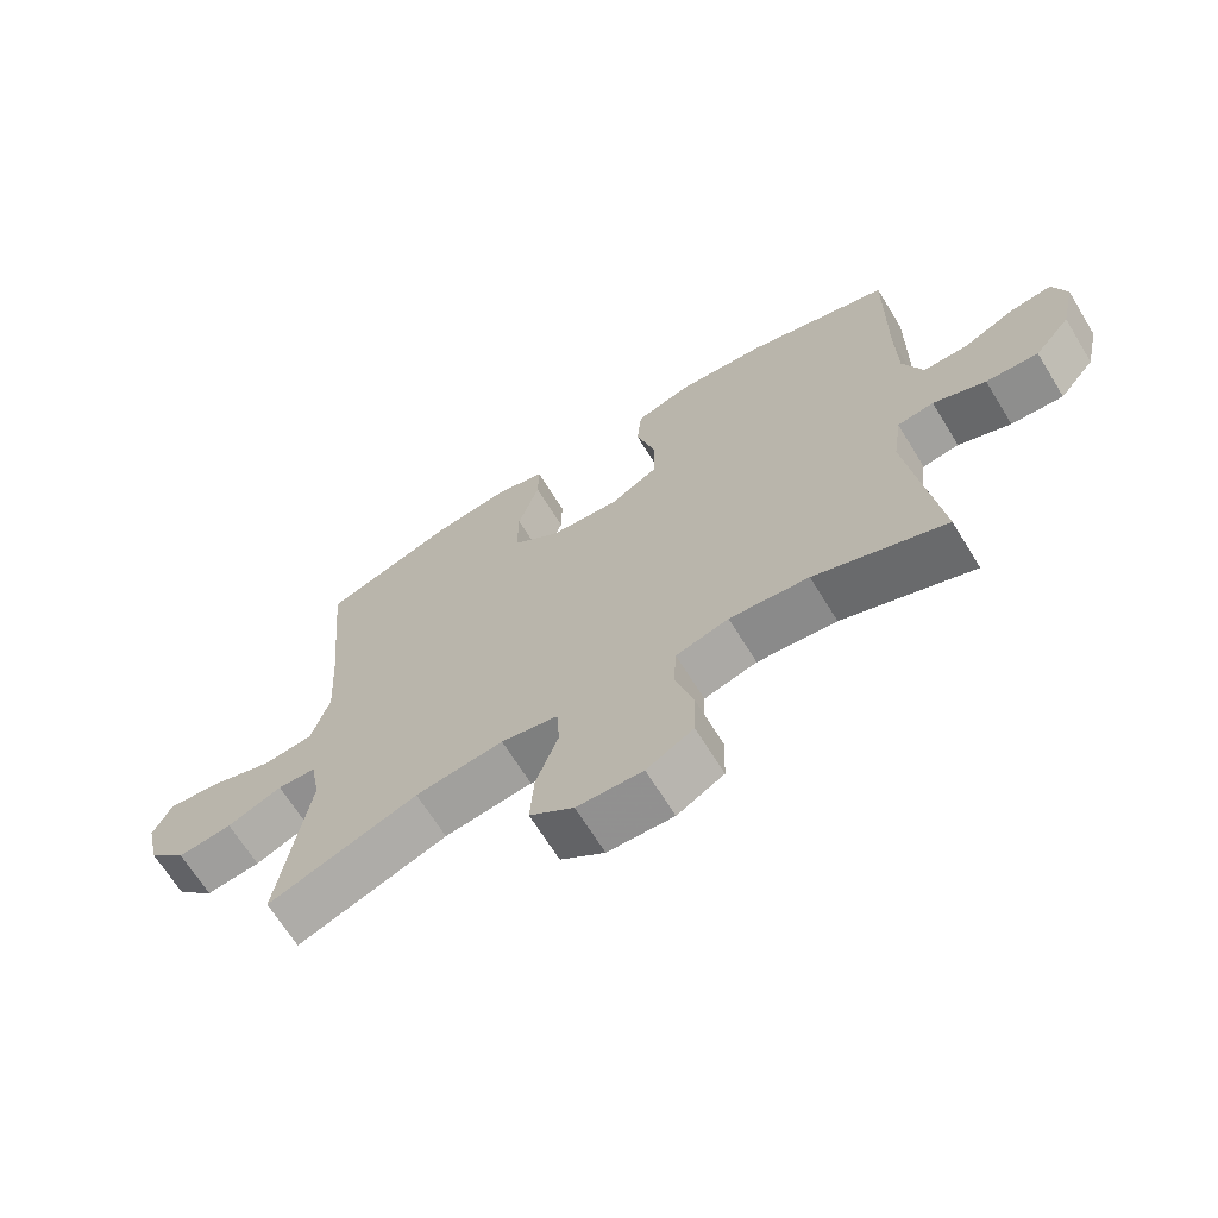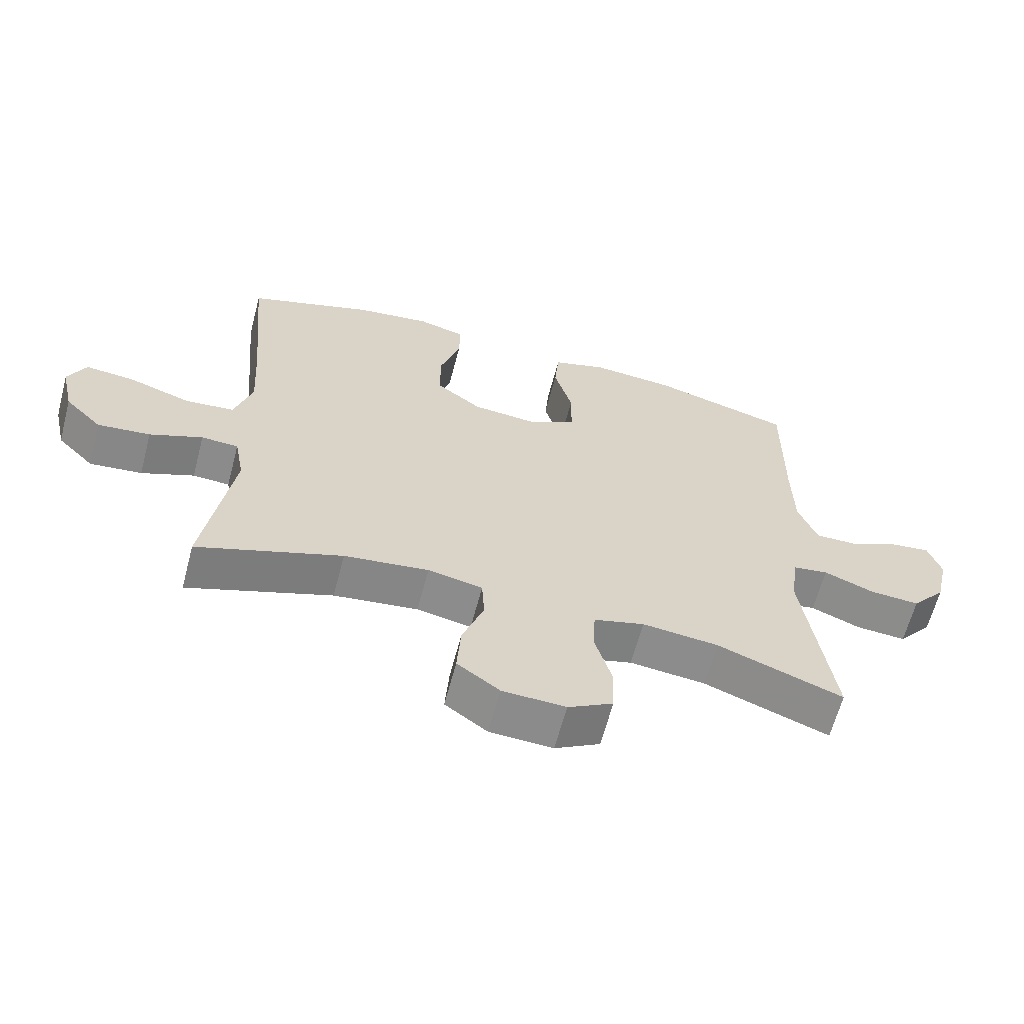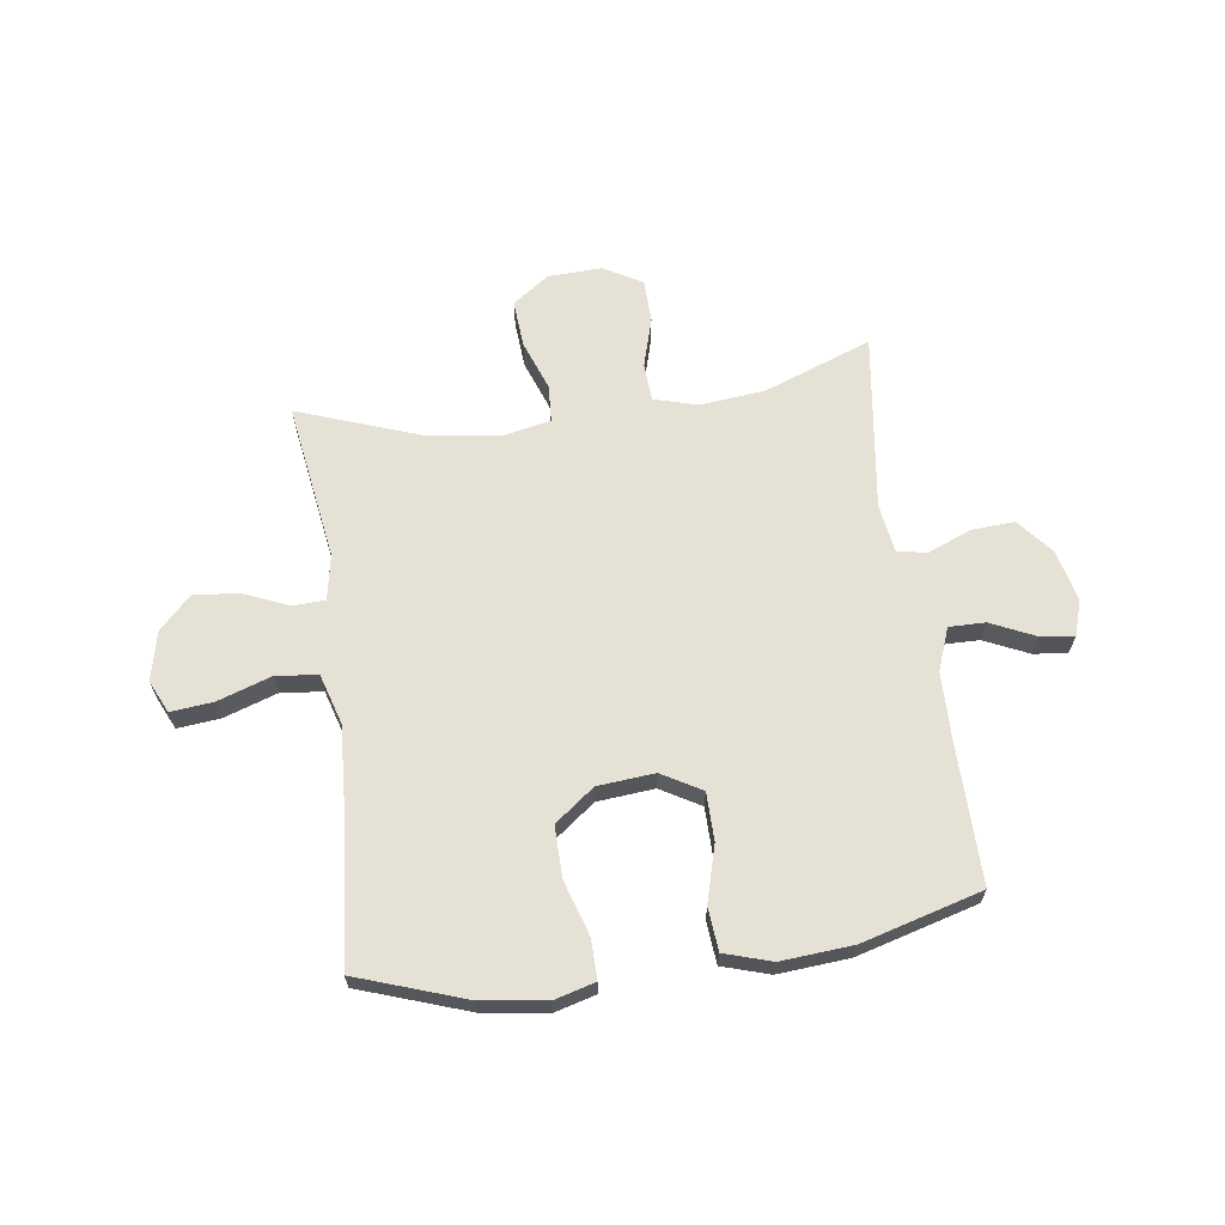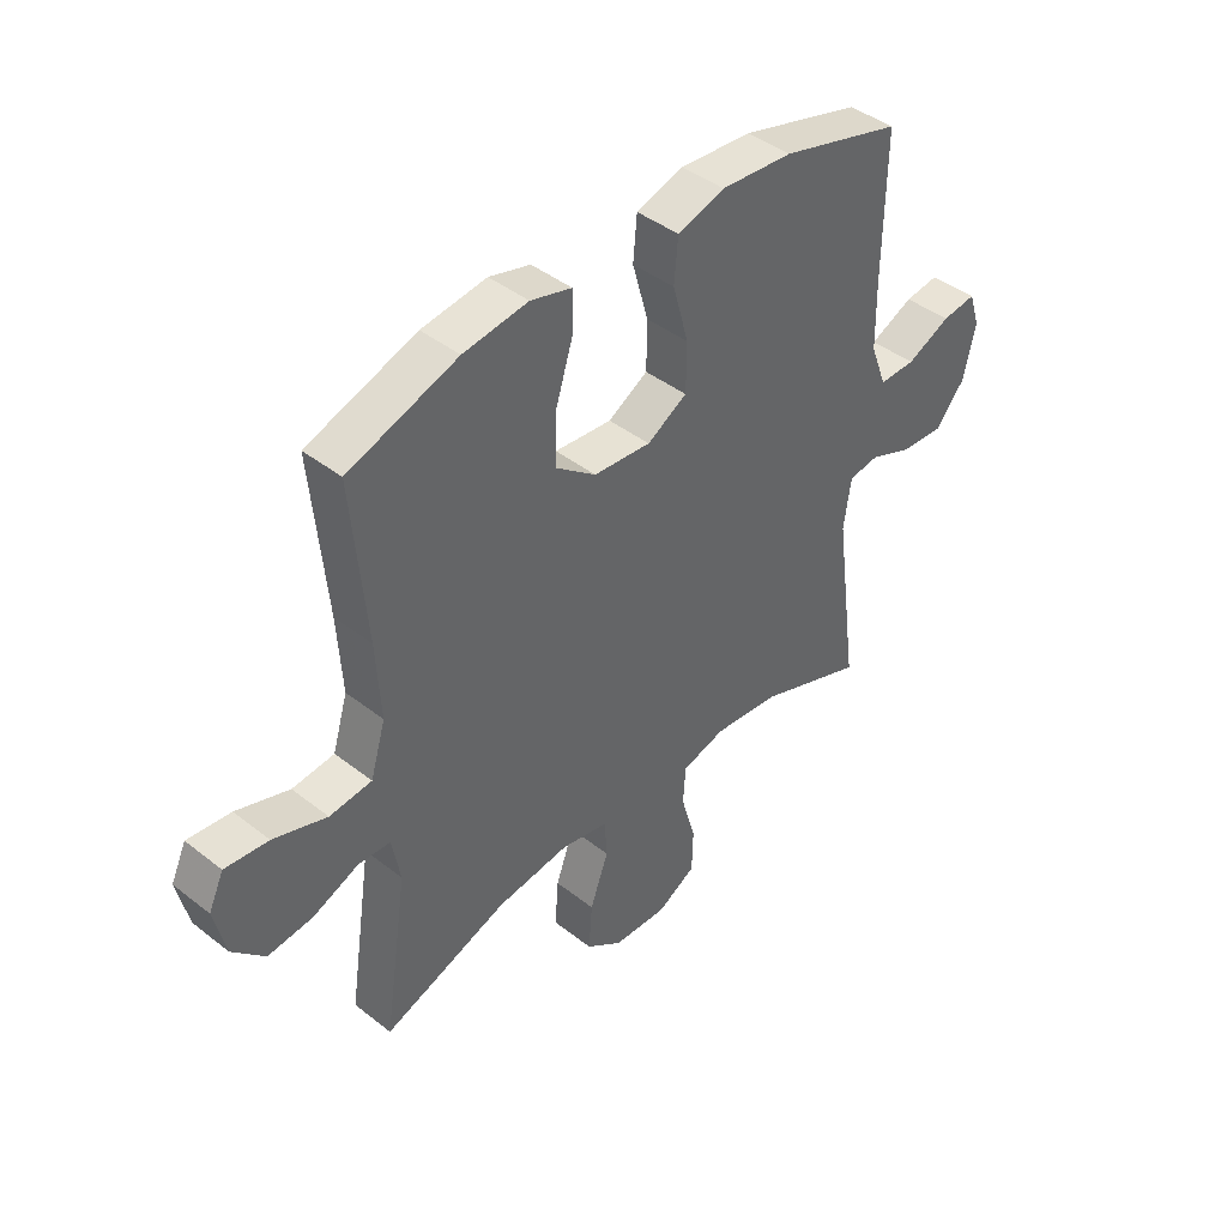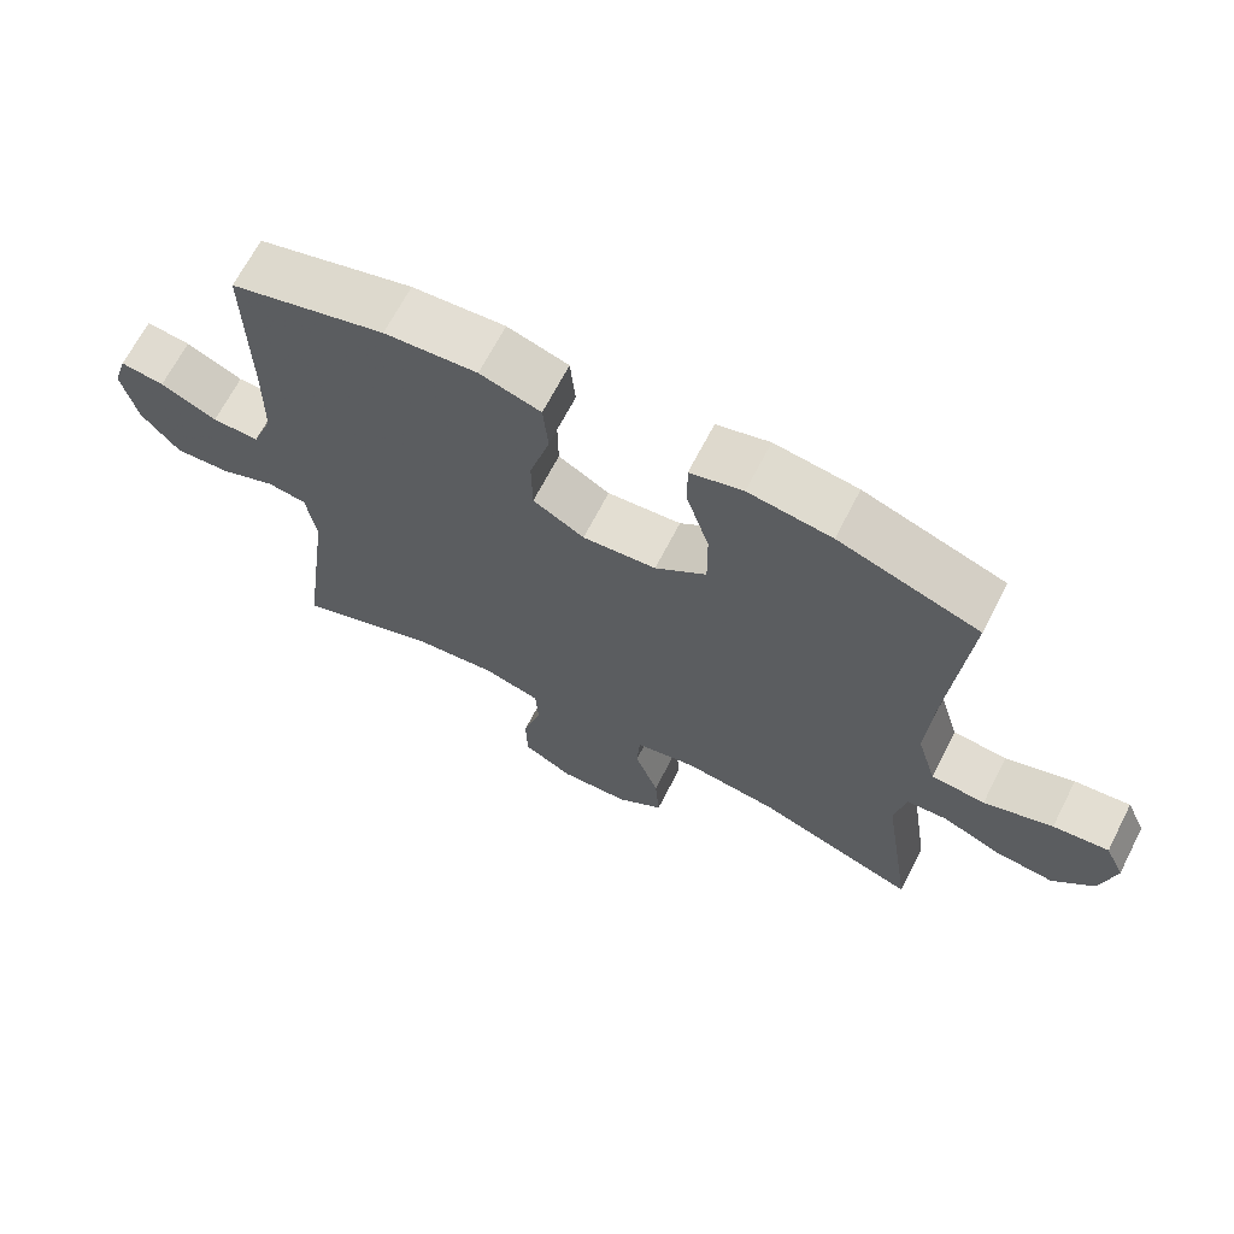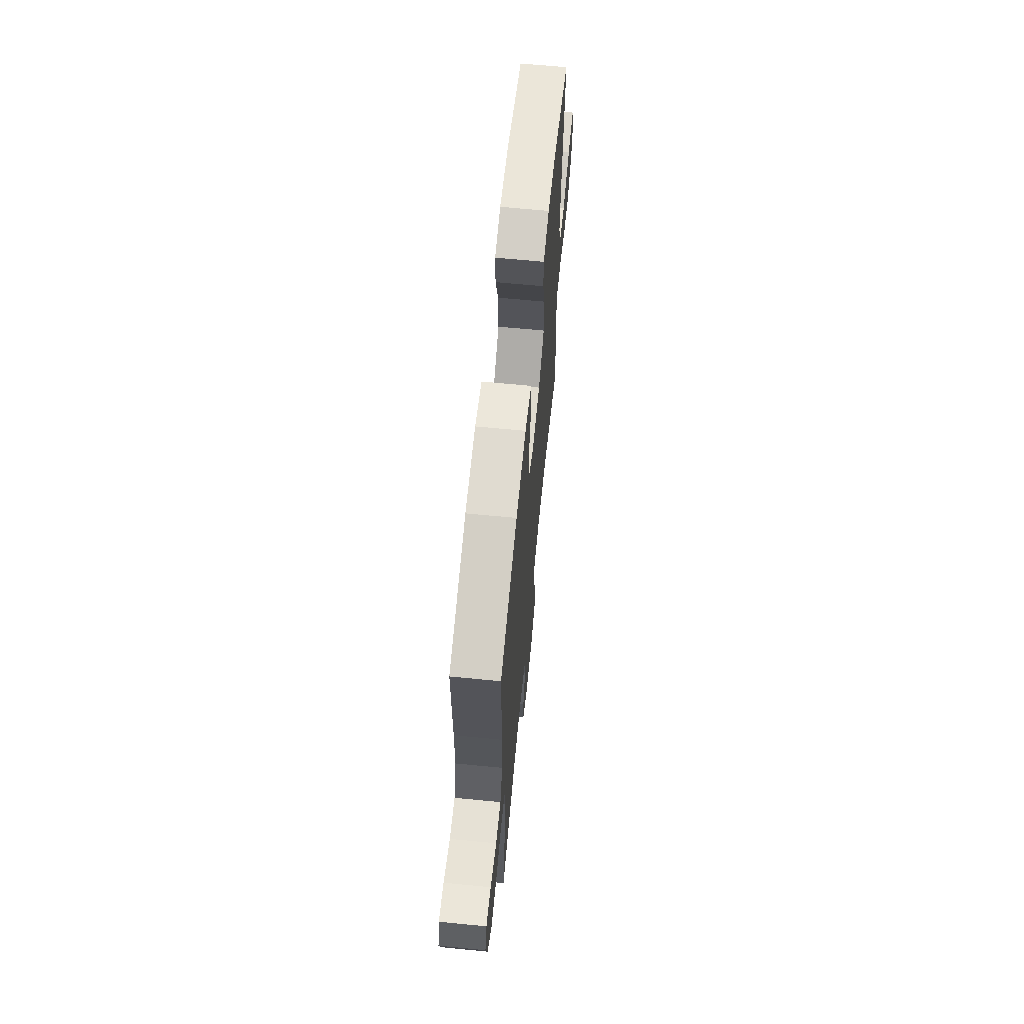
<metadata>
{"format":"obj","ext":"obj","renderer":"f3d","projection":"perspective","resolution":1024,"background":"white","views":[{"elev":-67.3,"azim":31.6,"up":"+Z"},{"elev":-63.6,"azim":-14.8,"up":"+Z"},{"elev":65.0,"azim":-7.9,"up":"+Y"},{"elev":42.6,"azim":-47.0,"up":"+Z"},{"elev":67.3,"azim":-152.8,"up":"+Z"},{"elev":65.4,"azim":95.6,"up":"+Z"}]}
</metadata>
<code>
v -0.5 0.07 -0.5
v -0.457 0.07 -0.217
v -0.472 0.07 -0.136
v -0.529 0.07 -0.133
v -0.61 0.07 -0.167
v -0.691 0.07 -0.176
v -0.748 0.07 -0.118
v -0.768 0.07 -0.03
v -0.741 0.07 0.028
v -0.664 0.07 0.02
v -0.569 0.07 -0.012
v -0.494 0.07 -0.004
v -0.467 0.07 0.086
v -0.475 0.07 0.221
v -0.5 0.07 0.5
v -0.306 0.07 0.567
v -0.191 0.07 0.583
v -0.118 0.07 0.563
v -0.119 0.07 0.492
v -0.15 0.07 0.393
v -0.151 0.07 0.302
v -0.08 0.07 0.248
v 0.022 0.07 0.239
v 0.093 0.07 0.28
v 0.094 0.07 0.366
v 0.066 0.07 0.467
v 0.073 0.07 0.544
v 0.157 0.07 0.57
v 0.285 0.07 0.56
v 0.5 0.07 0.5
v 0.497 0.07 0.251
v 0.499 0.07 0.129
v 0.528 0.07 0.052
v 0.593 0.07 0.053
v 0.671 0.07 0.089
v 0.732 0.07 0.097
v 0.752 0.07 0.035
v 0.731 0.07 -0.058
v 0.678 0.07 -0.122
v 0.601 0.07 -0.117
v 0.524 0.07 -0.086
v 0.47 0.07 -0.094
v 0.457 0.07 -0.183
v 0.5 0.07 -0.5
v 0.307 0.07 -0.428
v 0.19 0.07 -0.416
v 0.112 0.07 -0.438
v 0.108 0.07 -0.506
v 0.134 0.07 -0.596
v 0.132 0.07 -0.674
v 0.063 0.07 -0.713
v -0.034 0.07 -0.709
v -0.099 0.07 -0.662
v -0.093 0.07 -0.578
v -0.06 0.07 -0.487
v -0.064 0.07 -0.42
v -0.148 0.07 -0.403
v -0.278 0.07 -0.42
v -0.5 0 -0.5
v -0.457 0 -0.217
v -0.472 0 -0.136
v -0.529 0 -0.133
v -0.61 0 -0.167
v -0.691 0 -0.176
v -0.748 0 -0.118
v -0.768 0 -0.03
v -0.741 0 0.028
v -0.664 0 0.02
v -0.569 0 -0.012
v -0.494 0 -0.004
v -0.467 0 0.086
v -0.475 0 0.221
v -0.5 0 0.5
v -0.306 0 0.567
v -0.191 0 0.583
v -0.118 0 0.563
v -0.119 0 0.492
v -0.15 0 0.393
v -0.151 0 0.302
v -0.08 0 0.248
v 0.022 0 0.239
v 0.093 0 0.28
v 0.094 0 0.366
v 0.066 0 0.467
v 0.073 0 0.544
v 0.157 0 0.57
v 0.285 0 0.56
v 0.5 0 0.5
v 0.497 0 0.251
v 0.499 0 0.129
v 0.528 0 0.052
v 0.593 0 0.053
v 0.671 0 0.089
v 0.732 0 0.097
v 0.752 0 0.035
v 0.731 0 -0.058
v 0.678 0 -0.122
v 0.601 0 -0.117
v 0.524 0 -0.086
v 0.47 0 -0.094
v 0.457 0 -0.183
v 0.5 0 -0.5
v 0.307 0 -0.428
v 0.19 0 -0.416
v 0.112 0 -0.438
v 0.108 0 -0.506
v 0.134 0 -0.596
v 0.132 0 -0.674
v 0.063 0 -0.713
v -0.034 0 -0.709
v -0.099 0 -0.662
v -0.093 0 -0.578
v -0.06 0 -0.487
v -0.064 0 -0.42
v -0.148 0 -0.403
v -0.278 0 -0.42
f 52 53 54 55
f 52 55 56
f 51 52 56
f 48 49 50 51
f 47 48 51 56
f 46 47 56 57
f 43 44 45
f 42 43 45 46
f 38 39 40 41
f 36 37 38 41
f 34 35 36 41
f 33 34 41 42
f 32 33 42 46
f 28 29 30 31
f 25 26 27 28
f 24 25 28 31
f 23 24 31 32
f 17 18 19 20
f 17 20 21
f 14 15 16 17
f 13 14 17 21
f 12 13 21 22
f 8 9 10 11
f 6 7 8 11
f 4 5 6 11
f 3 4 11 12
f 2 3 12 22
f 58 1 2 22
f 23 32 46 57
f 22 23 57 58
f 113 112 111 110
f 114 113 110
f 114 110 109
f 109 108 107 106
f 114 109 106 105
f 115 114 105 104
f 103 102 101
f 104 103 101 100
f 99 98 97 96
f 99 96 95 94
f 99 94 93 92
f 100 99 92 91
f 104 100 91 90
f 89 88 87 86
f 86 85 84 83
f 89 86 83 82
f 90 89 82 81
f 78 77 76 75
f 79 78 75
f 75 74 73 72
f 79 75 72 71
f 80 79 71 70
f 69 68 67 66
f 69 66 65 64
f 69 64 63 62
f 70 69 62 61
f 80 70 61 60
f 80 60 59 116
f 115 104 90 81
f 116 115 81 80
f 1 59 60 2
f 2 60 61 3
f 3 61 62 4
f 4 62 63 5
f 5 63 64 6
f 6 64 65 7
f 7 65 66 8
f 8 66 67 9
f 9 67 68 10
f 10 68 69 11
f 11 69 70 12
f 12 70 71 13
f 13 71 72 14
f 14 72 73 15
f 15 73 74 16
f 16 74 75 17
f 17 75 76 18
f 18 76 77 19
f 19 77 78 20
f 20 78 79 21
f 21 79 80 22
f 22 80 81 23
f 23 81 82 24
f 24 82 83 25
f 25 83 84 26
f 26 84 85 27
f 27 85 86 28
f 28 86 87 29
f 29 87 88 30
f 30 88 89 31
f 31 89 90 32
f 32 90 91 33
f 33 91 92 34
f 34 92 93 35
f 35 93 94 36
f 36 94 95 37
f 37 95 96 38
f 38 96 97 39
f 39 97 98 40
f 40 98 99 41
f 41 99 100 42
f 42 100 101 43
f 43 101 102 44
f 44 102 103 45
f 45 103 104 46
f 46 104 105 47
f 47 105 106 48
f 48 106 107 49
f 49 107 108 50
f 50 108 109 51
f 51 109 110 52
f 52 110 111 53
f 53 111 112 54
f 54 112 113 55
f 55 113 114 56
f 56 114 115 57
f 57 115 116 58
f 58 116 59 1

</code>
